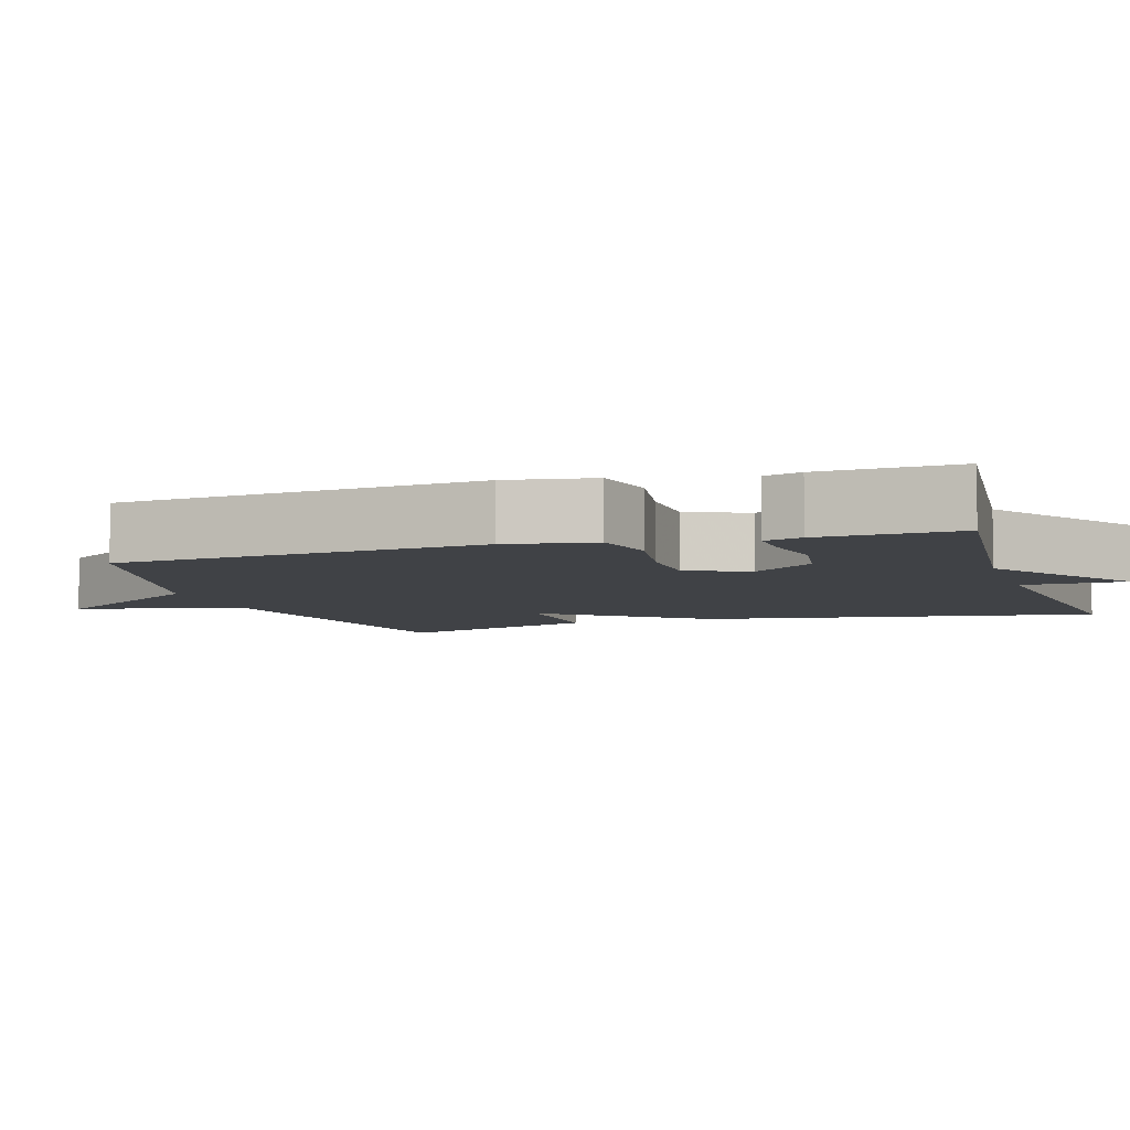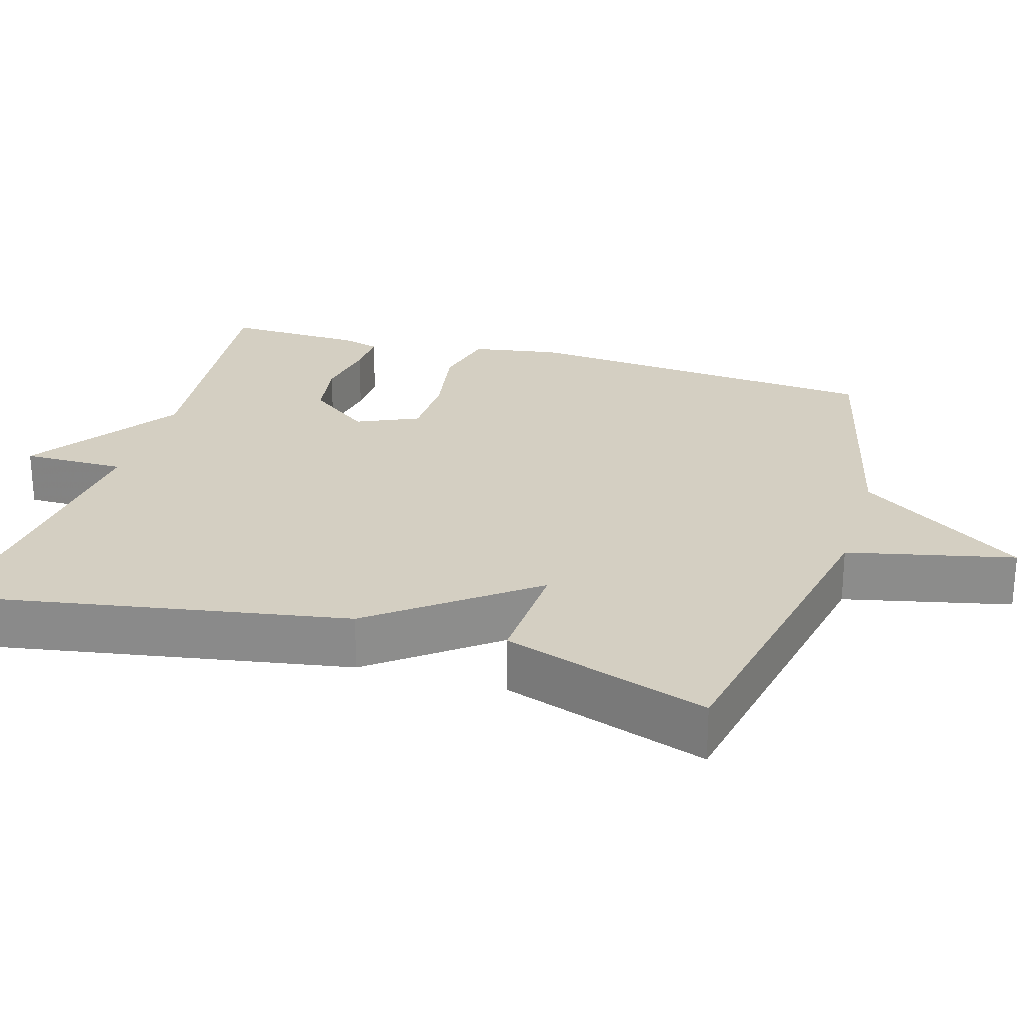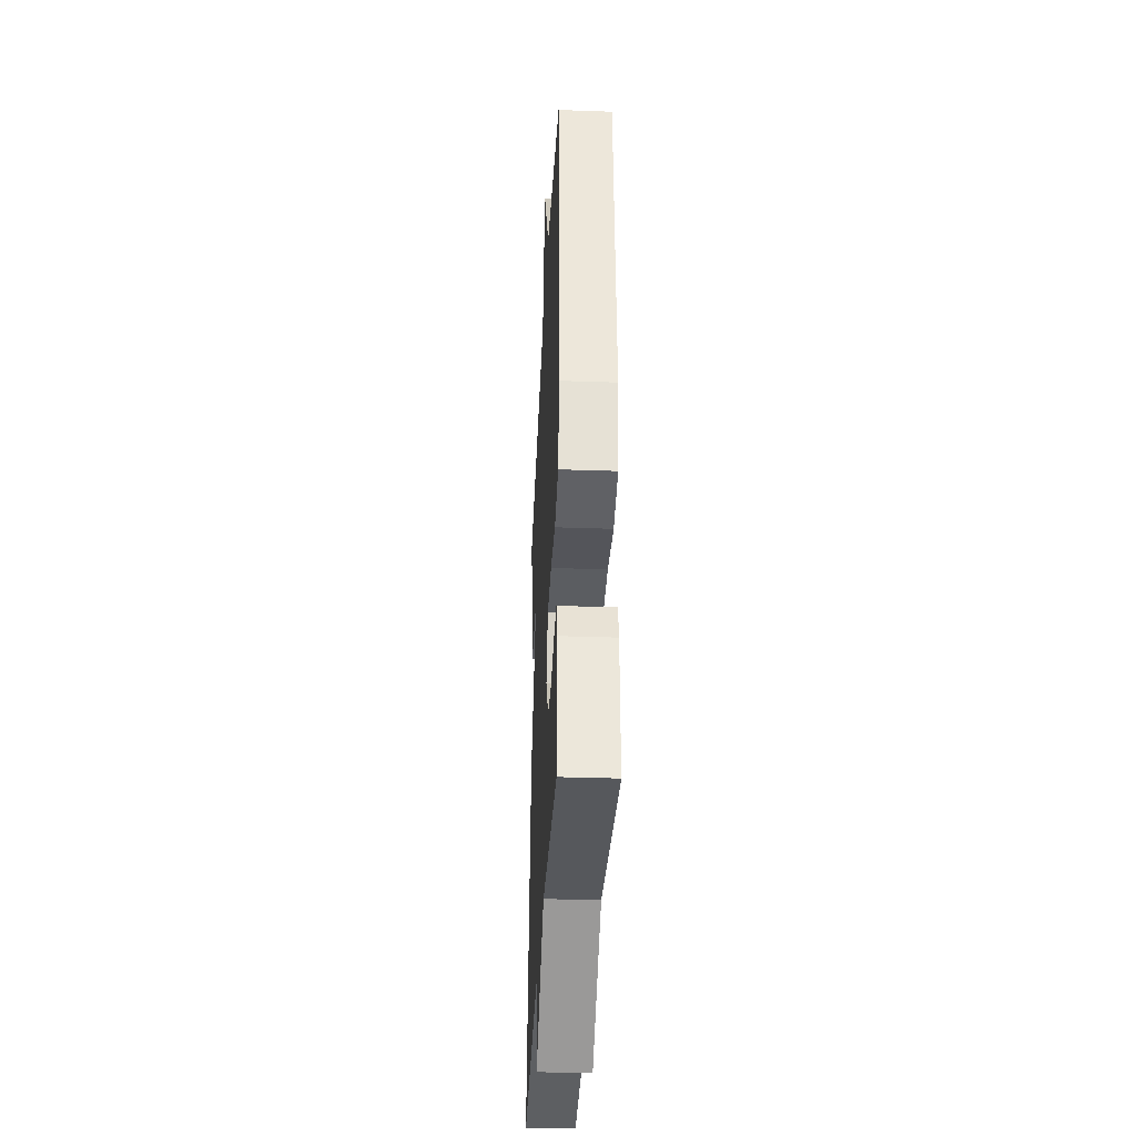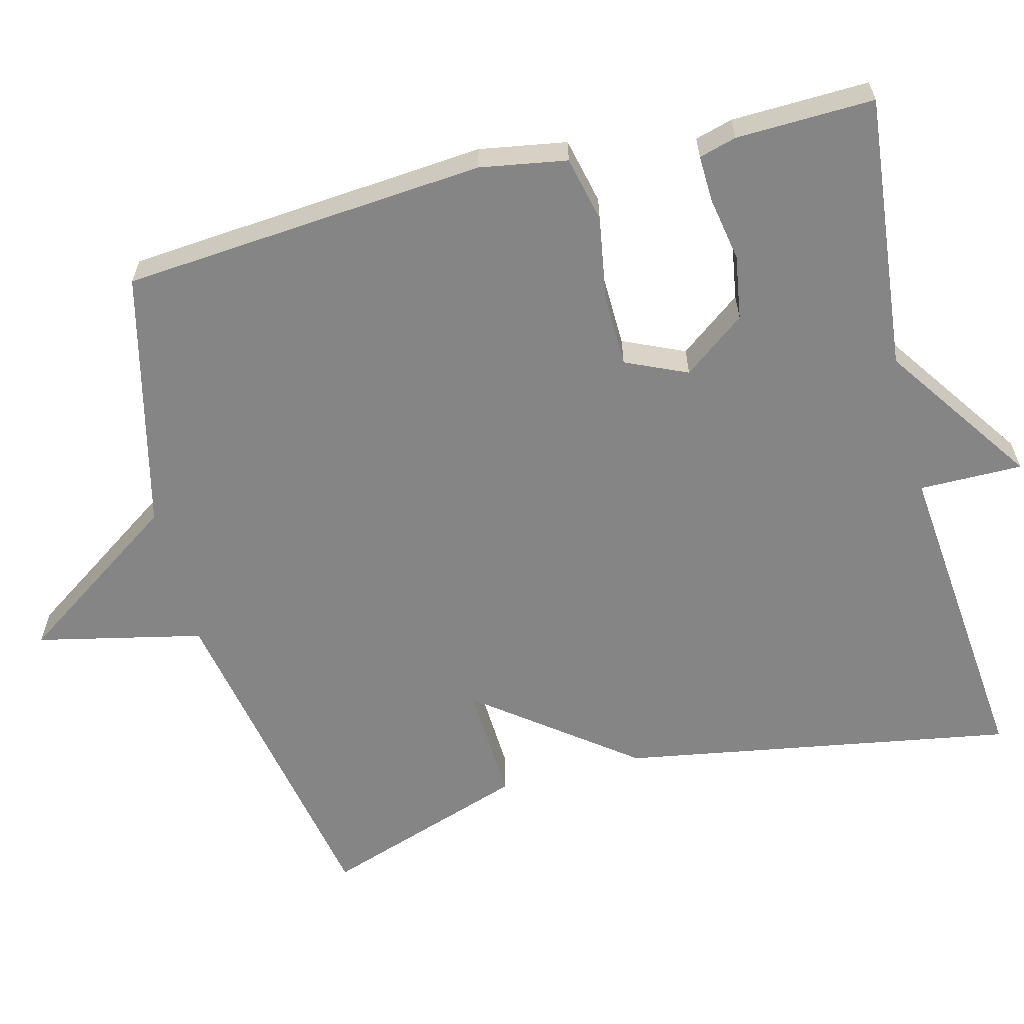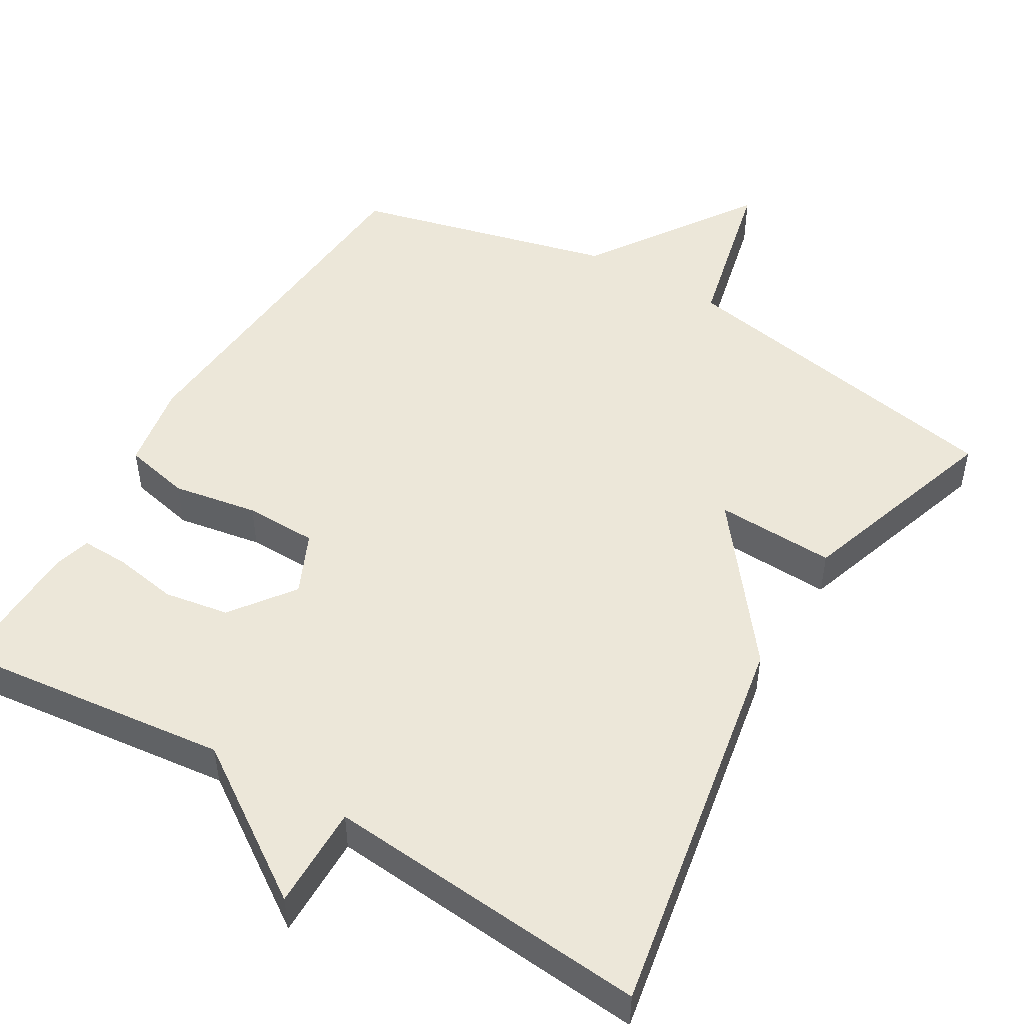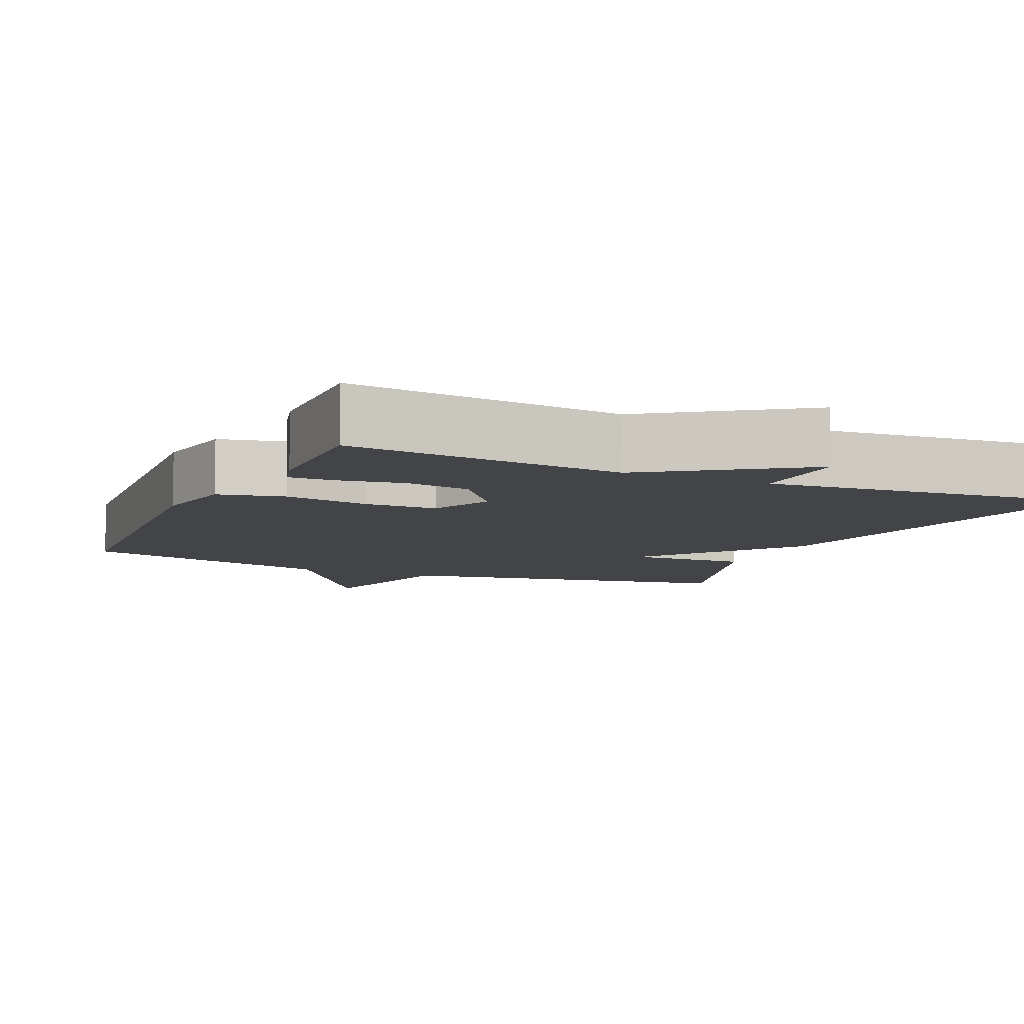
<metadata>
{"format":"obj","ext":"obj","renderer":"f3d","projection":"perspective","resolution":1024,"background":"white","views":[{"elev":-6.3,"azim":107.9,"up":"+Y"},{"elev":25.4,"azim":-73.4,"up":"+Y"},{"elev":-34.5,"azim":87.3,"up":"+Z"},{"elev":-61.7,"azim":104.5,"up":"+Y"},{"elev":49.8,"azim":-149.6,"up":"+Y"},{"elev":-8.3,"azim":155.7,"up":"+Y"}]}
</metadata>
<code>
v -0.5 0.07 0.5
v -0.045 0.07 0.585
v 0.005 0.07 0.806
v 0.155 0.07 0.585
v 0.5 0.07 0.5
v 0.539 0.07 0.015
v 0.519 0.07 -0.101
v 0.431 0.07 -0.121
v 0.318 0.07 -0.102
v 0.222 0.07 -0.104
v 0.185 0.07 -0.186
v 0.247 0.07 -0.269
v 0.333 0.07 -0.283
v 0.419 0.07 -0.268
v 0.481 0.07 -0.266
v 0.495 0.07 -0.316
v 0.5 0.07 -0.5
v 0.132 0.07 -0.46
v -0.069 0.07 -0.598
v -0.068 0.07 -0.46
v -0.5 0.07 -0.5
v -0.408 0.07 0.025
v -0.249 0.07 0.232
v -0.408 0.07 0.225
v -0.5 0 0.5
v -0.045 0 0.585
v 0.005 0 0.806
v 0.155 0 0.585
v 0.5 0 0.5
v 0.539 0 0.015
v 0.519 0 -0.101
v 0.431 0 -0.121
v 0.318 0 -0.102
v 0.222 0 -0.104
v 0.185 0 -0.186
v 0.247 0 -0.269
v 0.333 0 -0.283
v 0.419 0 -0.268
v 0.481 0 -0.266
v 0.495 0 -0.316
v 0.5 0 -0.5
v 0.132 0 -0.46
v -0.069 0 -0.598
v -0.068 0 -0.46
v -0.5 0 -0.5
v -0.408 0 0.025
v -0.249 0 0.232
v -0.408 0 0.225
f 23 24 1 2
f 20 21 22 23
f 20 23 2
f 2 3 4
f 20 2 4
f 19 20 4
f 18 19 4
f 16 17 18
f 15 16 18
f 14 15 18
f 13 14 18
f 12 13 18
f 11 12 18
f 11 18 4
f 10 11 4
f 4 5 6
f 10 4 6
f 9 10 6
f 6 7 8 9
f 26 25 48 47
f 47 46 45 44
f 26 47 44
f 28 27 26
f 28 26 44
f 28 44 43
f 28 43 42
f 42 41 40
f 42 40 39
f 42 39 38
f 42 38 37
f 42 37 36
f 42 36 35
f 28 42 35
f 28 35 34
f 30 29 28
f 30 28 34
f 30 34 33
f 33 32 31 30
f 1 25 26 2
f 2 26 27 3
f 3 27 28 4
f 4 28 29 5
f 5 29 30 6
f 6 30 31 7
f 7 31 32 8
f 8 32 33 9
f 9 33 34 10
f 10 34 35 11
f 11 35 36 12
f 12 36 37 13
f 13 37 38 14
f 14 38 39 15
f 15 39 40 16
f 16 40 41 17
f 17 41 42 18
f 18 42 43 19
f 19 43 44 20
f 20 44 45 21
f 21 45 46 22
f 22 46 47 23
f 23 47 48 24
f 24 48 25 1

</code>
